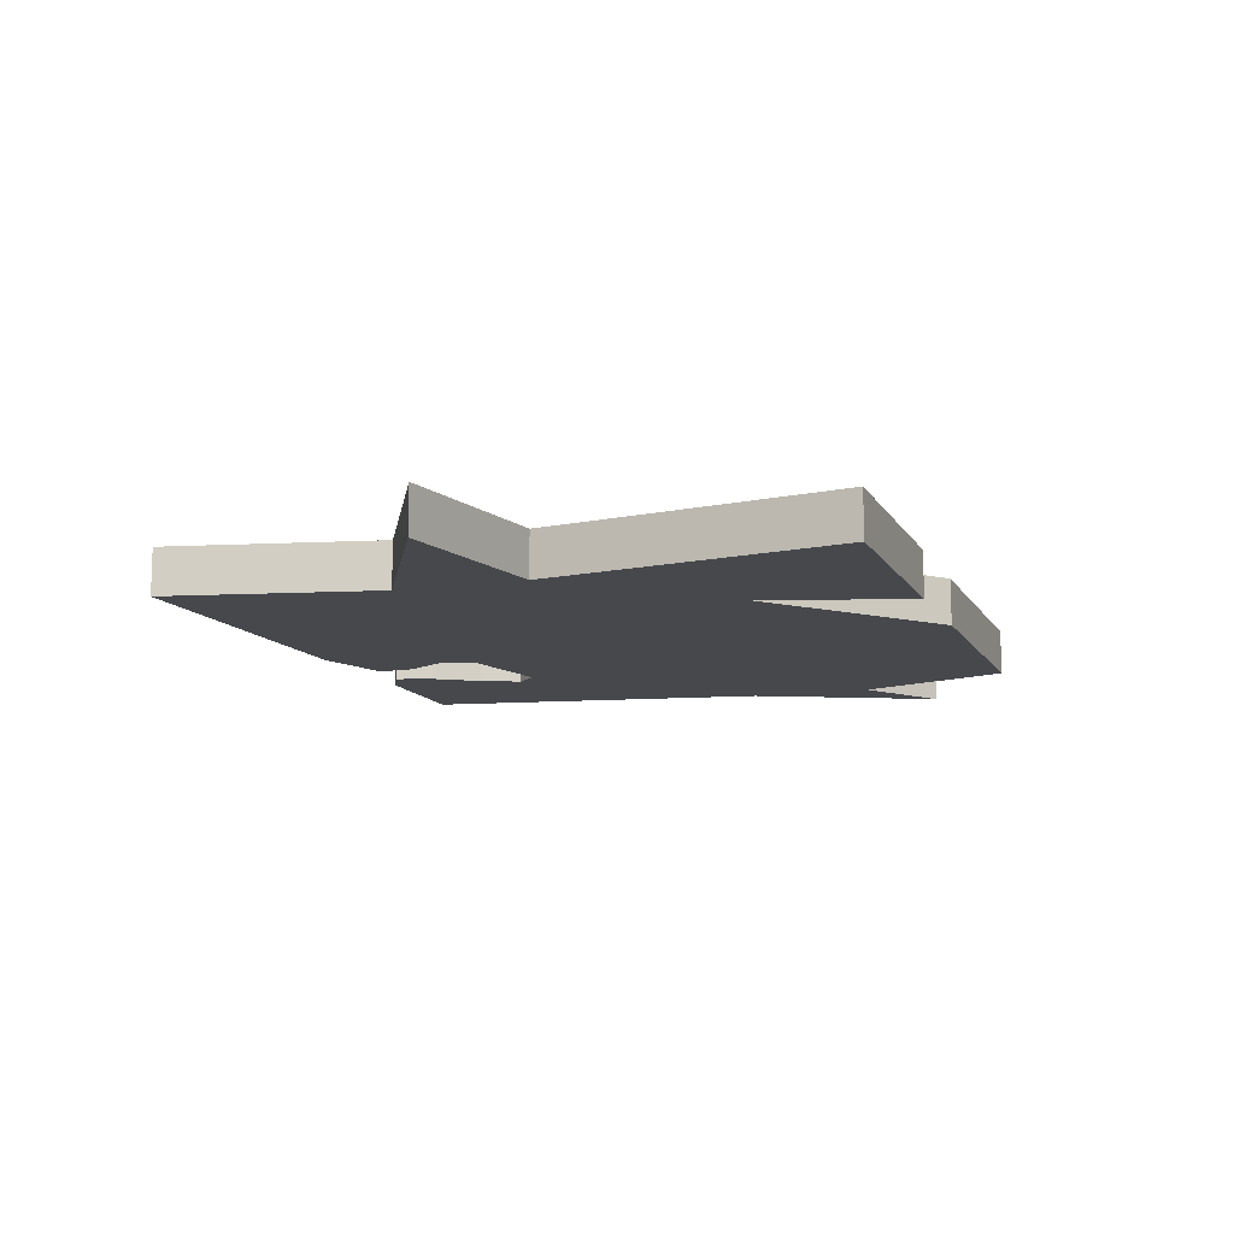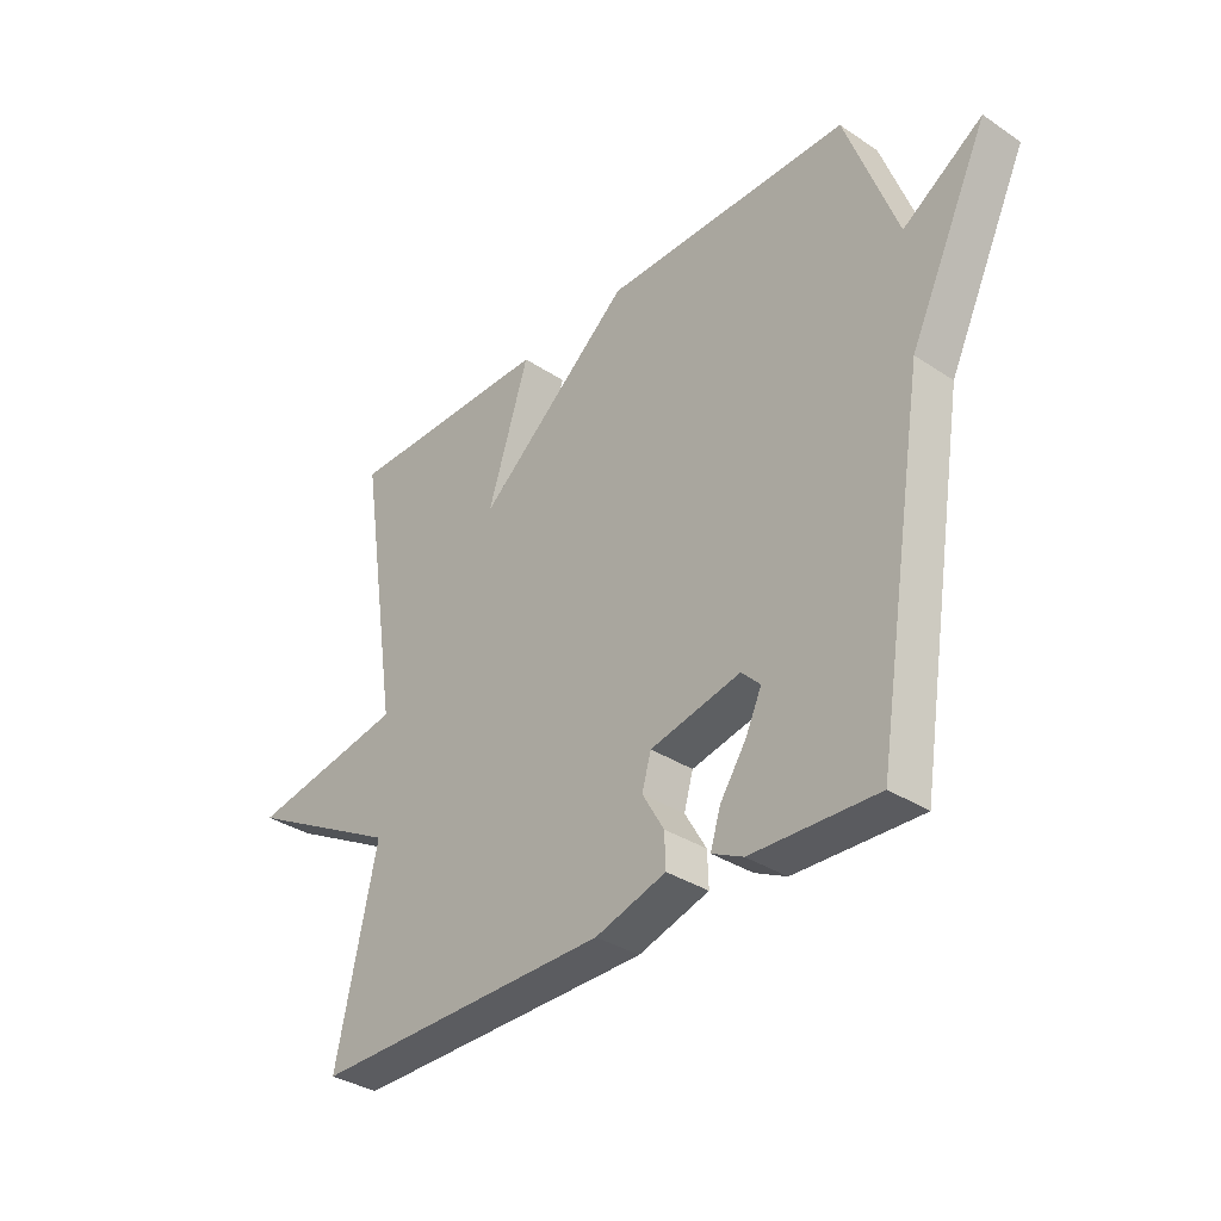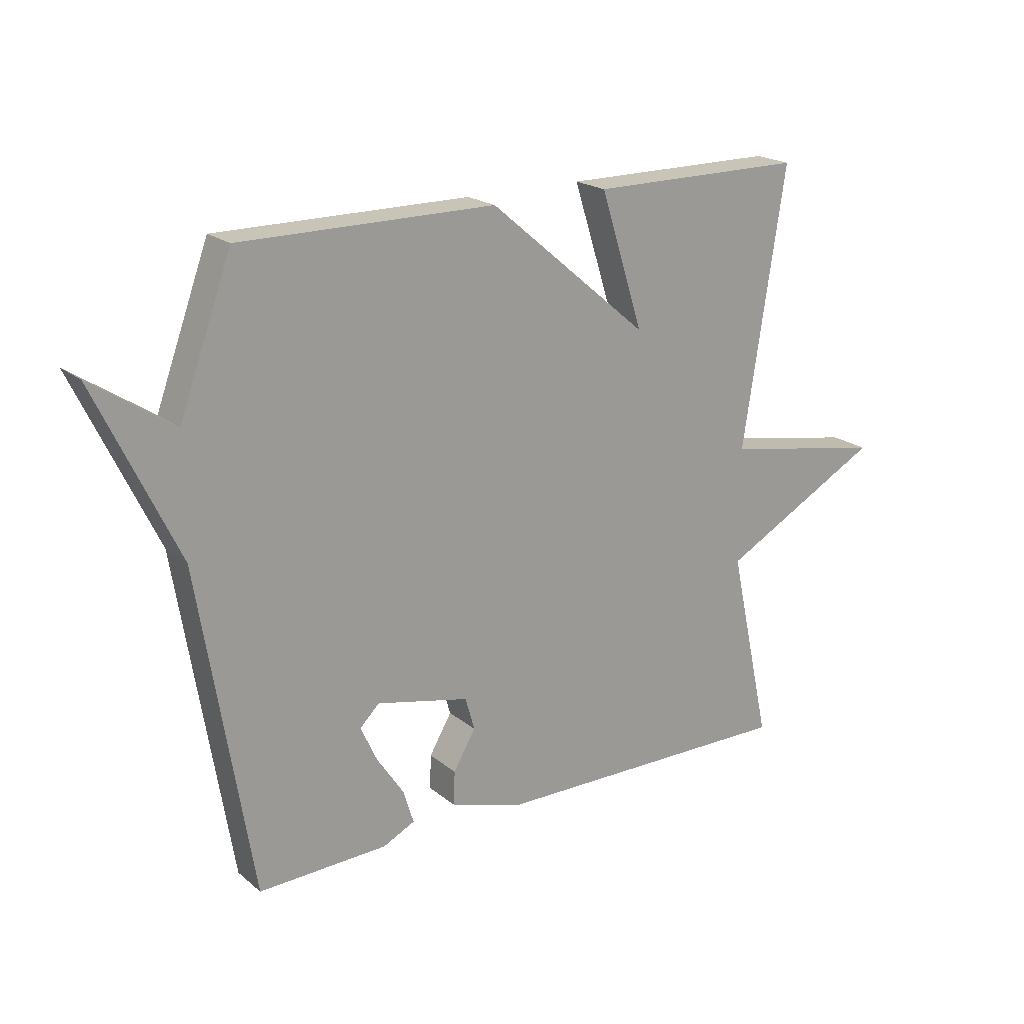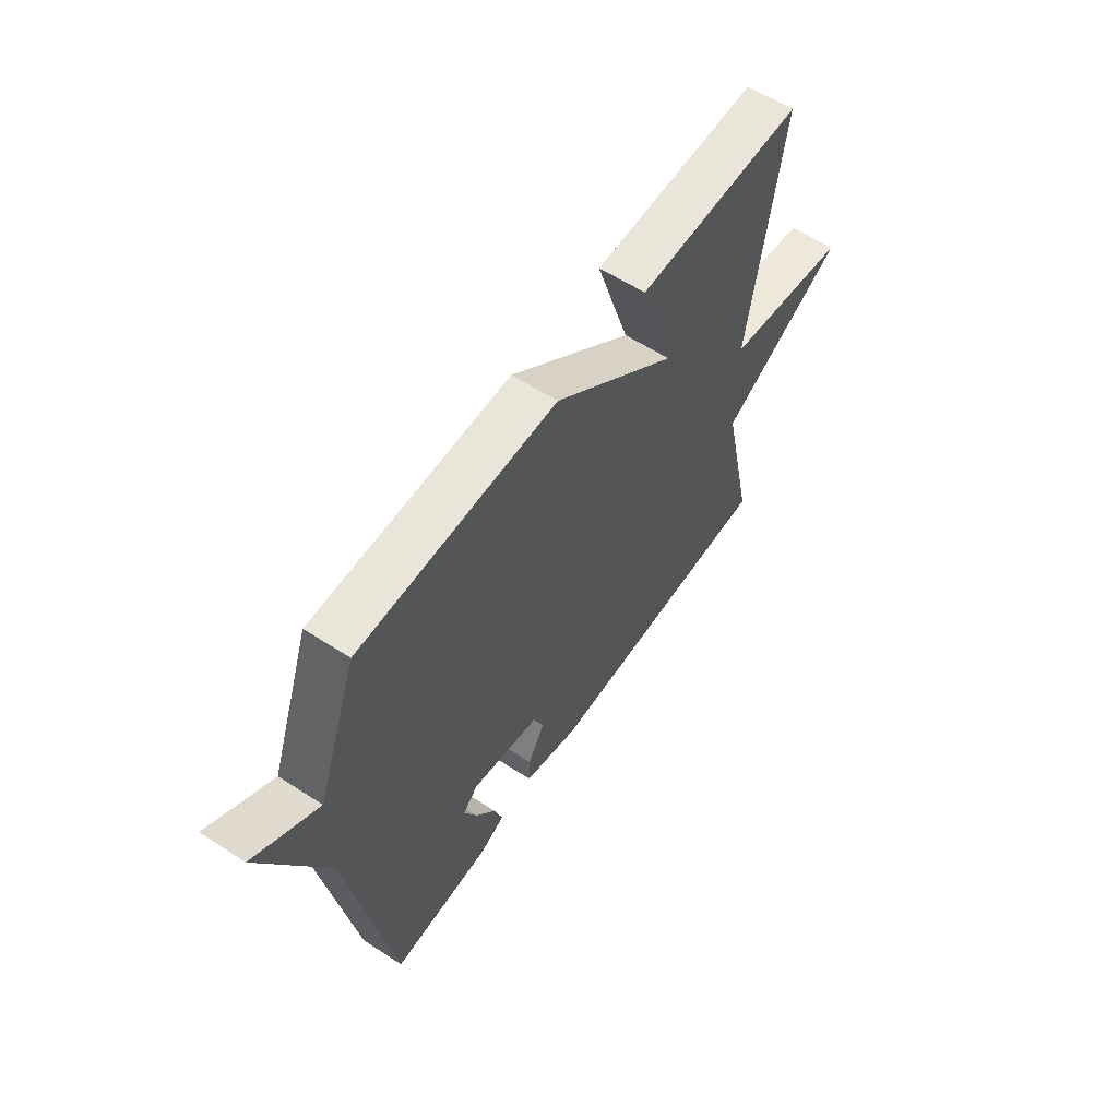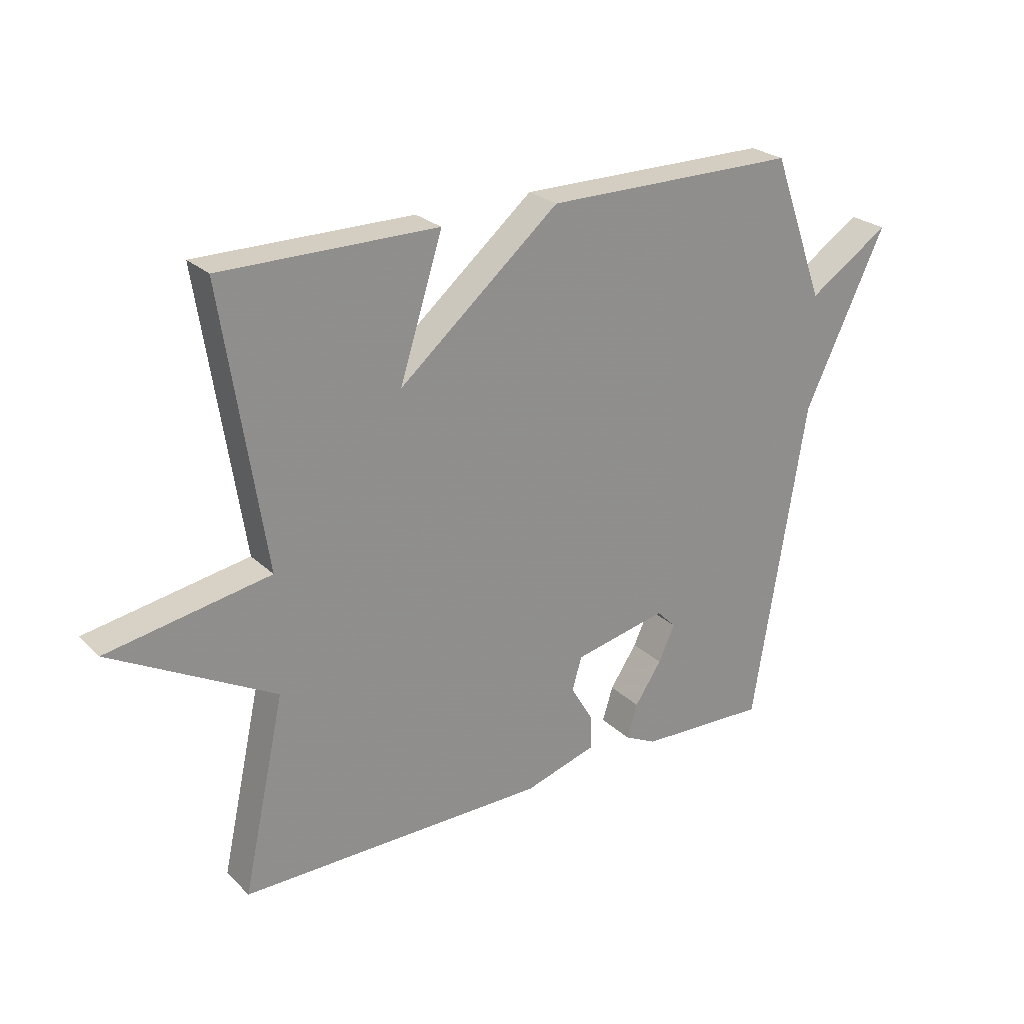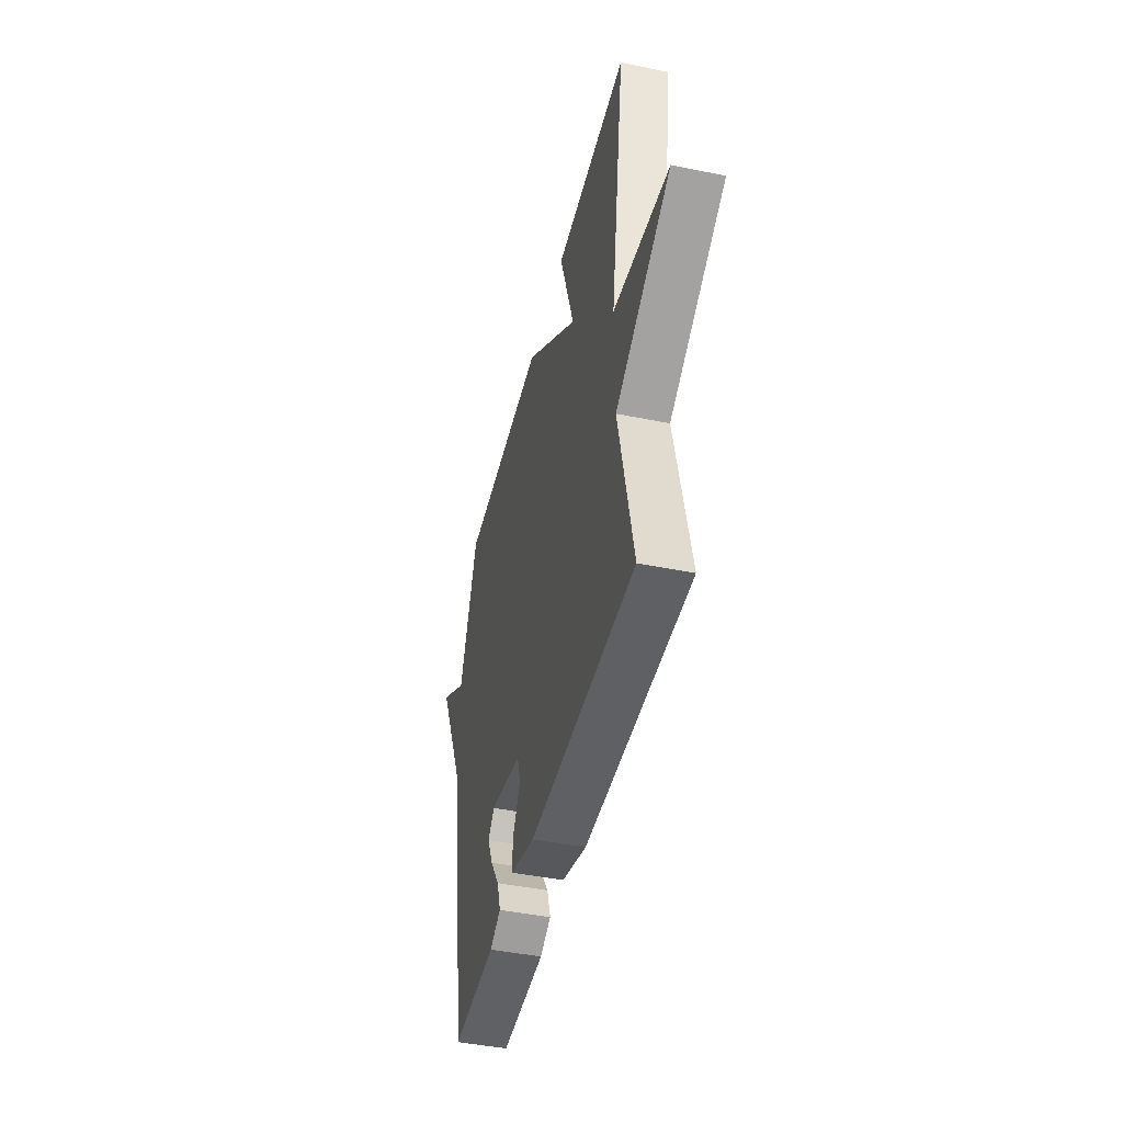
<metadata>
{"format":"obj","ext":"obj","renderer":"f3d","projection":"perspective","resolution":1024,"background":"white","views":[{"elev":-11.3,"azim":-70.8,"up":"+Y"},{"elev":-34.4,"azim":48.3,"up":"+Z"},{"elev":20.1,"azim":145.3,"up":"+Z"},{"elev":59.7,"azim":123.7,"up":"+Z"},{"elev":25.1,"azim":-34.1,"up":"+Z"},{"elev":-44.5,"azim":-103.4,"up":"+Z"}]}
</metadata>
<code>
v 0.5 0.07 -0.5
v 0.28 0.07 -0.492
v 0.225 0.07 -0.465
v 0.243 0.07 -0.407
v 0.289 0.07 -0.338
v 0.317 0.07 -0.277
v 0.284 0.07 -0.244
v 0.125 0.07 -0.279
v 0.109 0.07 -0.335
v 0.147 0.07 -0.4
v 0.149 0.07 -0.458
v 0.025 0.07 -0.496
v -0.5 0.07 -0.5
v -0.428 0.07 -0.17
v -0.705 0.07 -0.02
v -0.428 0.07 0.03
v -0.5 0.07 0.5
v -0.133 0.07 0.5
v -0.206 0.07 0.269
v 0.067 0.07 0.5
v 0.5 0.07 0.5
v 0.59 0.07 0.254
v 0.729 0.07 0.346
v 0.59 0.07 0.054
v 0.5 0 -0.5
v 0.28 0 -0.492
v 0.225 0 -0.465
v 0.243 0 -0.407
v 0.289 0 -0.338
v 0.317 0 -0.277
v 0.284 0 -0.244
v 0.125 0 -0.279
v 0.109 0 -0.335
v 0.147 0 -0.4
v 0.149 0 -0.458
v 0.025 0 -0.496
v -0.5 0 -0.5
v -0.428 0 -0.17
v -0.705 0 -0.02
v -0.428 0 0.03
v -0.5 0 0.5
v -0.133 0 0.5
v -0.206 0 0.269
v 0.067 0 0.5
v 0.5 0 0.5
v 0.59 0 0.254
v 0.729 0 0.346
v 0.59 0 0.054
f 22 23 24
f 21 22 24
f 20 21 24
f 19 20 24
f 16 17 18 19
f 16 19 24
f 14 15 16 24
f 12 13 14
f 11 12 14
f 10 11 14
f 9 10 14
f 8 9 14
f 7 8 14 24
f 6 7 24
f 24 1 2
f 6 24 2
f 5 6 2
f 2 3 4 5
f 48 47 46
f 48 46 45
f 48 45 44
f 48 44 43
f 43 42 41 40
f 48 43 40
f 48 40 39 38
f 38 37 36
f 38 36 35
f 38 35 34
f 38 34 33
f 38 33 32
f 48 38 32 31
f 48 31 30
f 26 25 48
f 26 48 30
f 26 30 29
f 29 28 27 26
f 1 25 26 2
f 2 26 27 3
f 3 27 28 4
f 4 28 29 5
f 5 29 30 6
f 6 30 31 7
f 7 31 32 8
f 8 32 33 9
f 9 33 34 10
f 10 34 35 11
f 11 35 36 12
f 12 36 37 13
f 13 37 38 14
f 14 38 39 15
f 15 39 40 16
f 16 40 41 17
f 17 41 42 18
f 18 42 43 19
f 19 43 44 20
f 20 44 45 21
f 21 45 46 22
f 22 46 47 23
f 23 47 48 24
f 24 48 25 1

</code>
